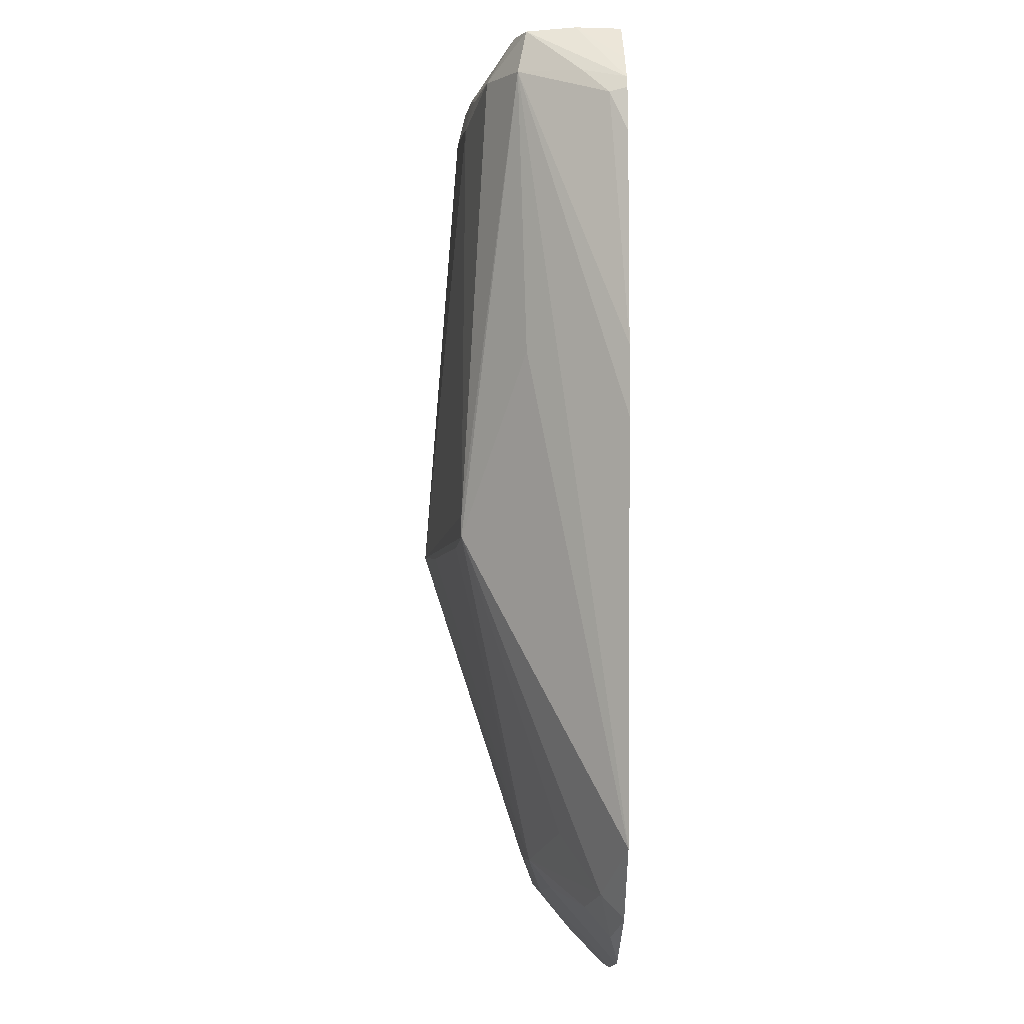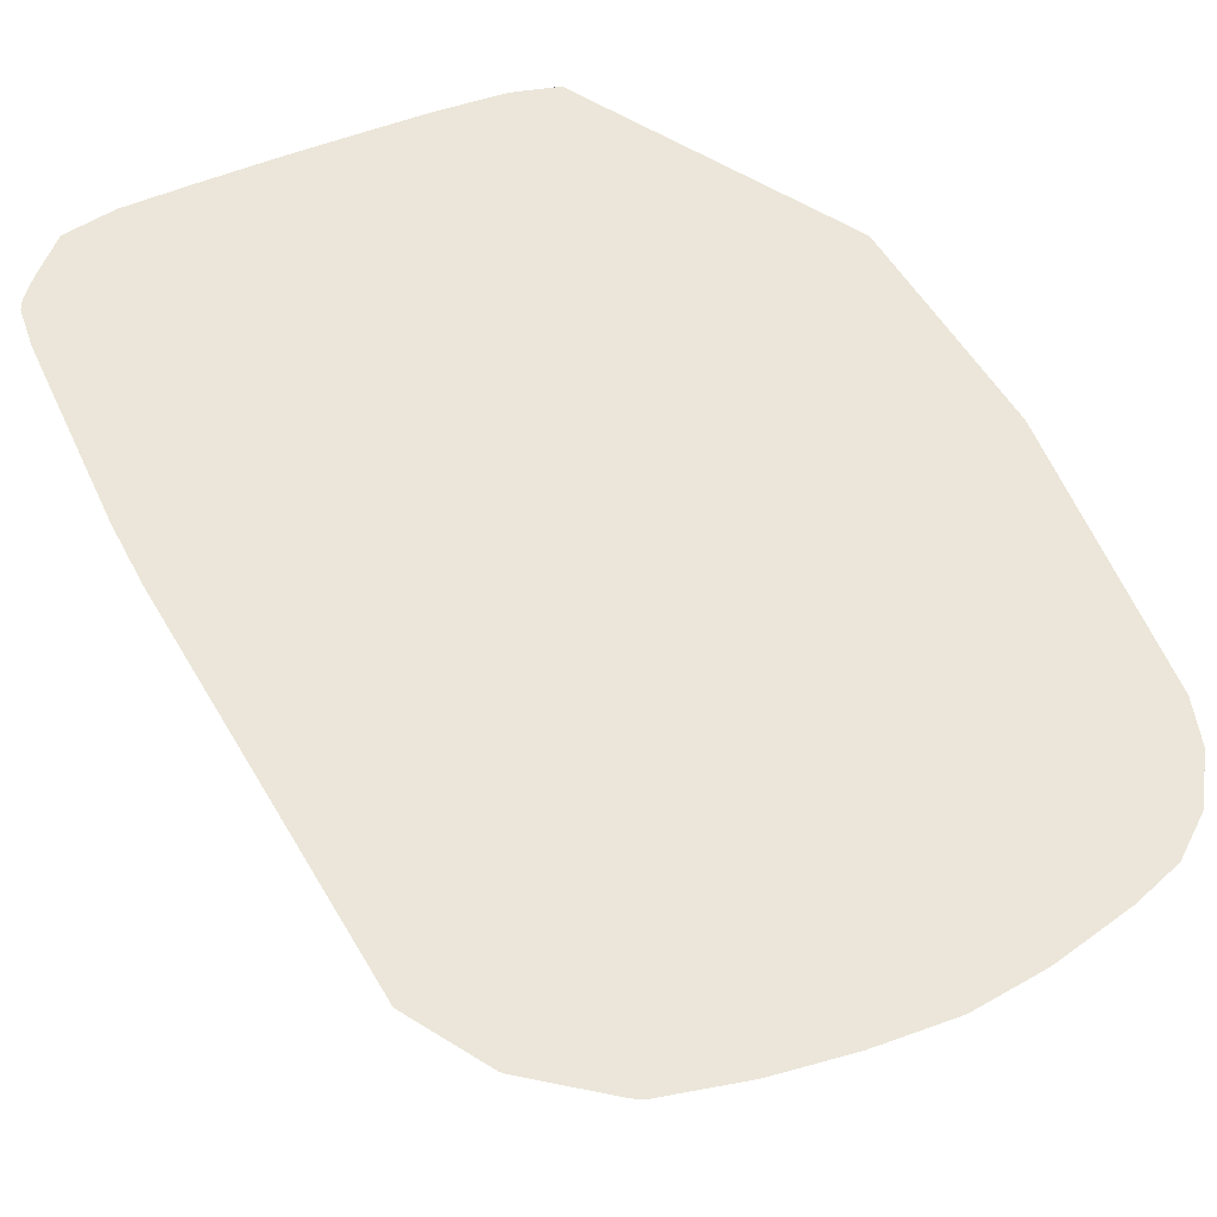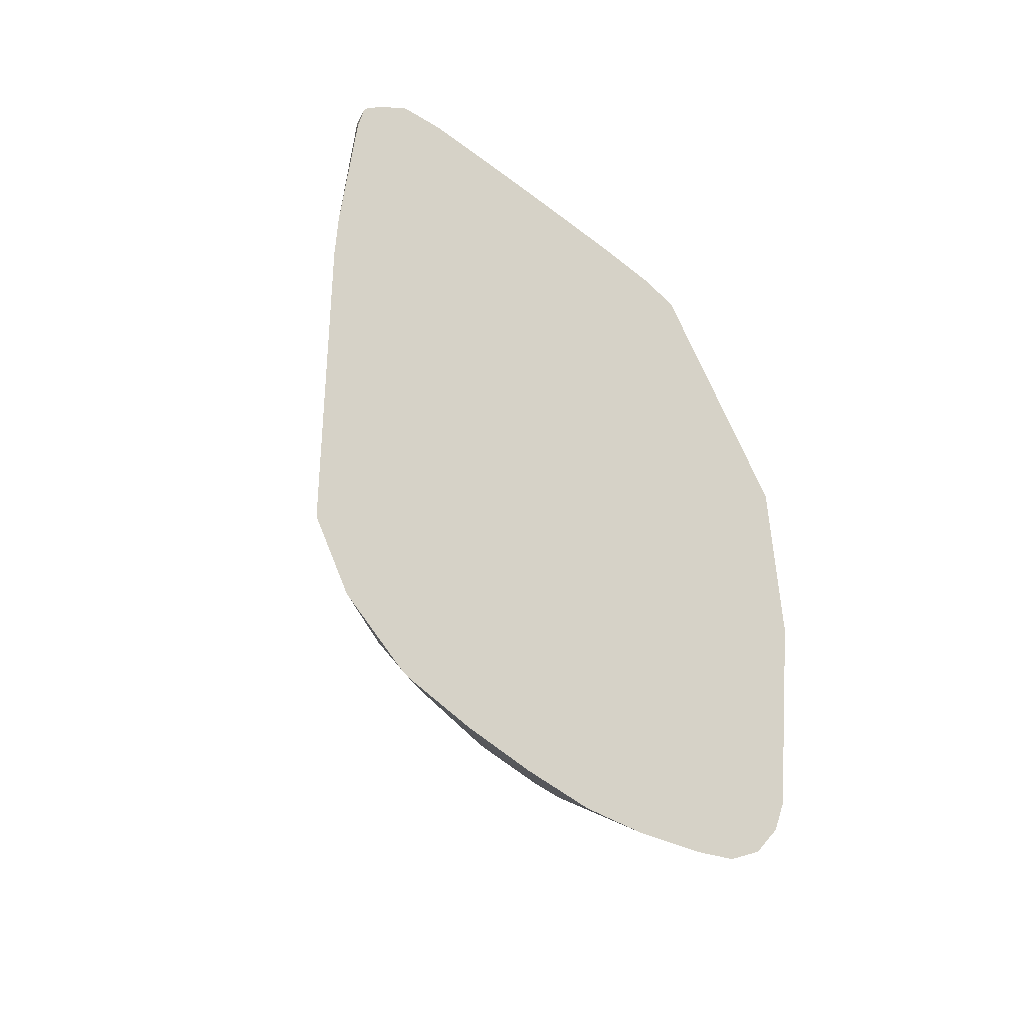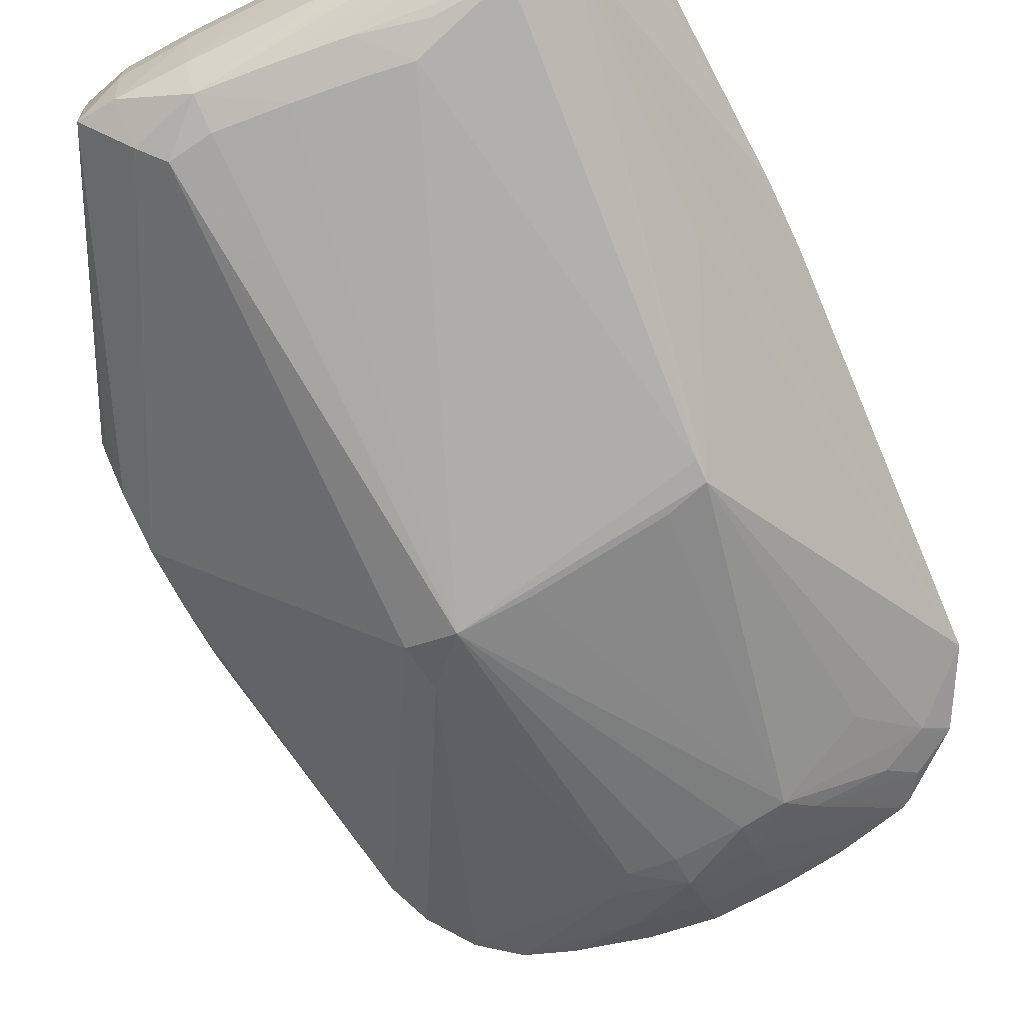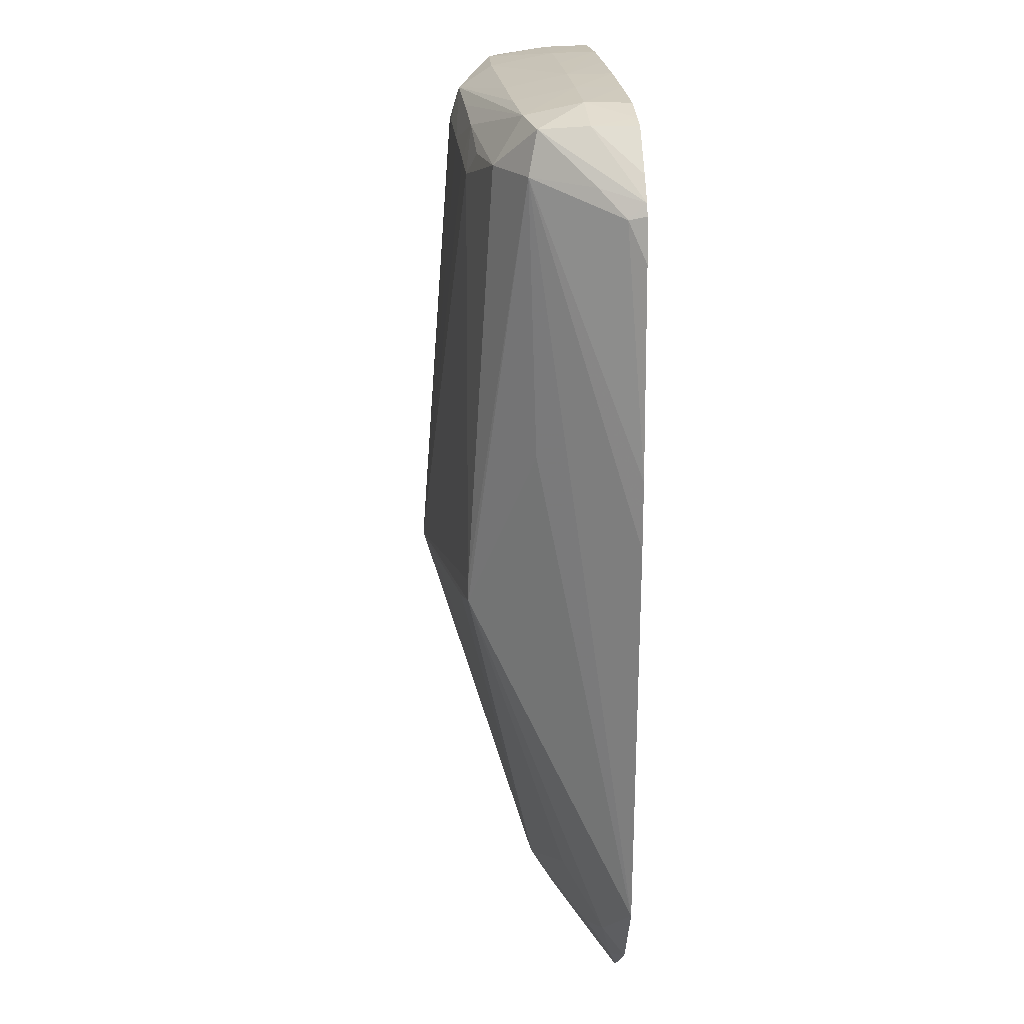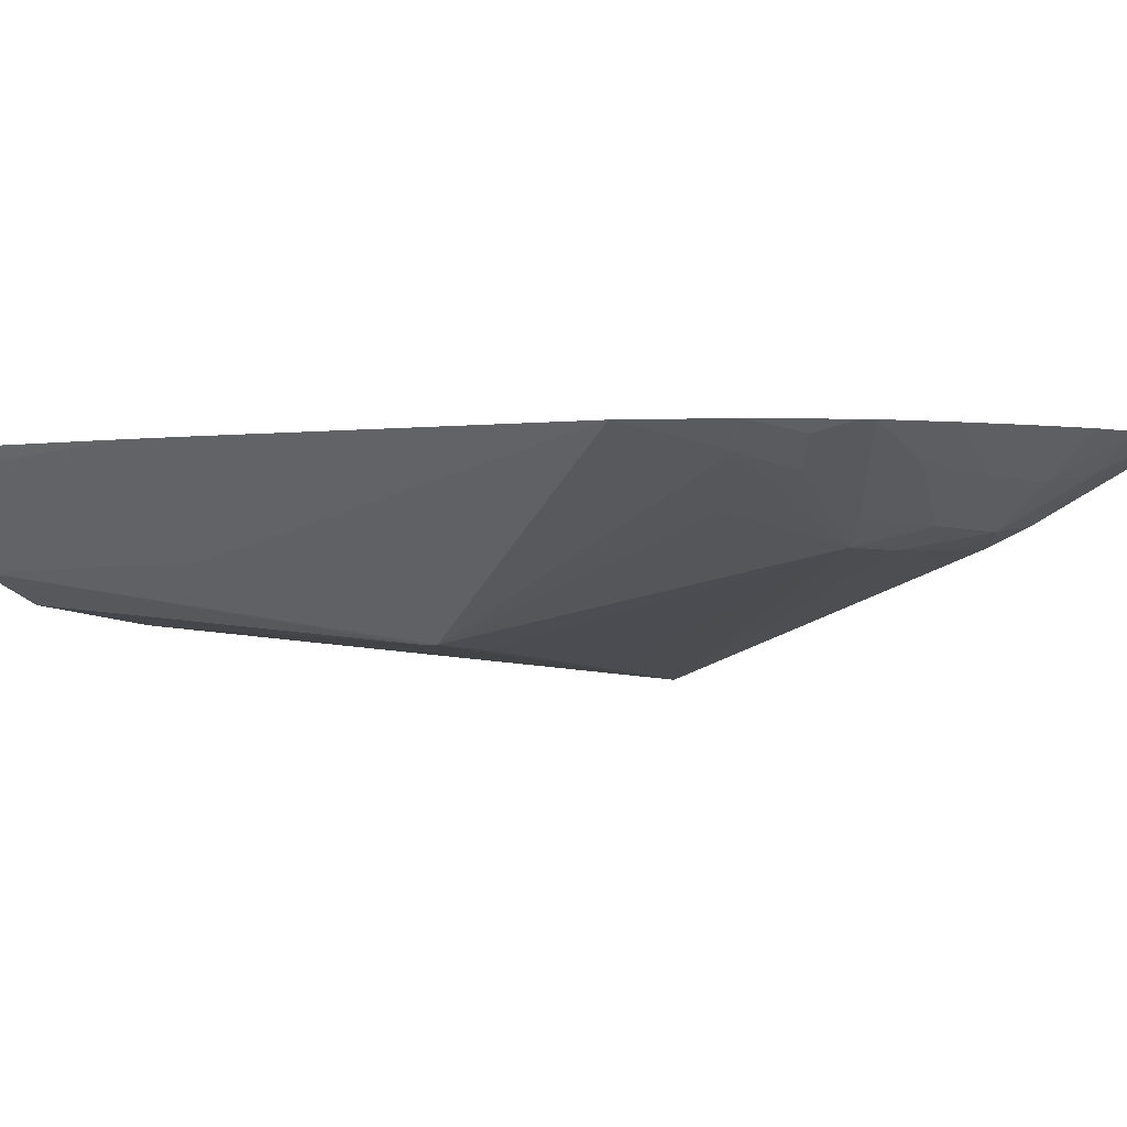
<metadata>
{"format":"obj","ext":"obj","renderer":"f3d","projection":"perspective","resolution":1024,"background":"white","views":[{"elev":-0.9,"azim":-93.1,"up":"+Y"},{"elev":47.0,"azim":-26.2,"up":"+Z"},{"elev":-49.5,"azim":-40.4,"up":"+Y"},{"elev":-71.7,"azim":-154.9,"up":"+Z"},{"elev":21.7,"azim":-95.2,"up":"+Y"},{"elev":0.2,"azim":-47.3,"up":"+Z"}]}
</metadata>
<code>
v -0.07417 0.00669 0.01327
v -0.07415 0.009856 0.01327
v -0.07088 0.02253 0.008548
v -0.07355 -0.01231 0.01327
v -0.07364 0.01936 0.01327
v -0.07321 0.02117 0.01248
v -0.07228 0.02234 0.01133
v -0.07045 0.02446 0.008961
v -0.06836 0.02253 0.007251
v -0.06711 0.002454 0.006112
v -0.06711 0.00143 0.006112
v -0.07068 0.009856 0.008964
v -0.07065 -0.01478 0.01232
v -0.07175 -0.01568 0.01327
v -0.07337 0.02134 0.01327
v -0.07313 0.02186 0.01327
v -0.07072 0.02462 0.01118
v -0.06836 0.02518 0.01118
v -0.06836 0.02466 0.008546
v -0.06203 0.02303 0.006767
v -0.06506 0.02235 0.006807
v -0.06391 0.02118 0.006401
v -0.0557 0.0003611 0.004561
v -0.06519 0.0009131 0.005896
v -0.06411 -0.01416 0.009477
v -0.06836 -0.01231 0.01061
v -0.06852 -0.01569 0.01178
v -0.06968 -0.01689 0.01285
v -0.07163 -0.01581 0.01327
v -0.07232 0.02288 0.01327
v -0.07074 0.02458 0.01327
v -0.06994 0.02477 0.01327
v -0.06519 0.02522 0.01327
v -0.06519 0.02526 0.01118
v -0.06836 0.02512 0.01327
v -0.06519 0.02469 0.008411
v -0.0557 0.02362 0.006646
v -0.05886 0.02336 0.006715
v -0.05886 0.02178 0.006291
v -0.06203 0.02145 0.006359
v -0.05338 0.0003611 0.005498
v -0.05368 -0.001843 0.005827
v -0.05672 -0.01438 0.009477
v -0.05886 -0.01459 0.009378
v -0.06203 -0.01442 0.009379
v -0.05886 0.0003611 0.005032
v -0.0557 0.02204 0.006245
v -0.05371 0.02173 0.006307
v -0.06203 -0.01601 0.01016
v -0.06517 -0.01532 0.01042
v -0.0688 -0.01814 0.01327
v -0.06203 0.02528 0.01327
v -0.06203 0.02529 0.01118
v -0.06203 0.02469 0.008351
v -0.0557 0.02465 0.00823
v -0.05253 0.02455 0.008373
v -0.0526 0.02268 0.007102
v -0.04625 -0.01235 0.01327
v -0.04427 0.00669 0.01195
v -0.04427 0.003766 0.01239
v -0.04699 -0.01438 0.01327
v -0.04841 -0.01646 0.01327
v -0.05568 -0.01545 0.01023
v -0.05886 -0.01617 0.009981
v -0.06203 -0.01804 0.01174
v -0.06519 -0.01775 0.0121
v -0.06839 -0.01837 0.01327
v -0.05886 0.02527 0.01327
v -0.0557 0.02524 0.01327
v -0.05886 0.02525 0.01118
v -0.05886 0.02467 0.008299
v -0.0557 0.0252 0.01118
v -0.05071 0.02435 0.008905
v -0.05253 0.02499 0.01118
v -0.04427 0.009326 0.0123
v -0.04427 0.00756 0.01207
v -0.04427 0.001602 0.01295
v -0.04427 0.0008866 0.01317
v -0.04427 0.0006967 0.01327
v -0.04427 0.003523 0.01244
v -0.05019 -0.01786 0.01327
v -0.0557 -0.01789 0.01188
v -0.05886 -0.01811 0.01156
v -0.06203 -0.01963 0.01327
v -0.06204 -0.01963 0.01327
v -0.06519 -0.01916 0.01327
v -0.05253 0.02505 0.01327
v -0.05059 0.02445 0.01118
v -0.04427 0.01155 0.01327
v -0.04427 0.01104 0.01298
v -0.04427 0.009975 0.01255
v -0.0505 0.02449 0.01327
v -0.05229 -0.01861 0.01327
v -0.0557 -0.01944 0.01327
v -0.05574 -0.01945 0.01327
v -0.05869 -0.01981 0.01327
v -0.05886 -0.01982 0.01327
f 1 2 3
f 1 3 4
f 1 4 14
f 1 14 29
f 1 29 51
f 1 51 67
f 1 67 86
f 1 86 85
f 1 85 97
f 1 97 96
f 1 96 95
f 1 95 94
f 1 94 93
f 1 93 81
f 1 81 62
f 1 62 61
f 1 61 58
f 1 58 79
f 1 79 89
f 1 89 92
f 1 92 87
f 1 87 69
f 1 69 68
f 1 68 52
f 1 52 33
f 1 33 35
f 1 35 32
f 1 32 31
f 1 31 30
f 1 30 16
f 1 16 15
f 1 15 5
f 1 5 2
f 2 5 6
f 2 6 3
f 3 6 7
f 3 7 8
f 3 8 9
f 3 9 10
f 3 10 11
f 3 11 12
f 3 12 4
f 4 11 13
f 4 13 14
f 4 12 11
f 5 15 6
f 6 15 16
f 6 16 7
f 7 16 8
f 8 17 18
f 8 18 19
f 8 19 9
f 8 16 17
f 9 19 20
f 9 20 21
f 9 21 22
f 9 22 10
f 10 23 11
f 10 22 23
f 11 23 24
f 11 24 25
f 11 25 26
f 11 26 13
f 13 26 25
f 13 25 27
f 13 27 28
f 13 28 29
f 13 29 14
f 16 30 17
f 17 30 31
f 17 31 32
f 17 32 18
f 18 33 34
f 18 34 19
f 18 32 35
f 18 35 33
f 19 34 36
f 19 36 37
f 19 37 38
f 19 38 20
f 20 38 39
f 20 39 40
f 20 40 22
f 20 22 21
f 22 40 23
f 23 41 42
f 23 42 43
f 23 43 44
f 23 44 45
f 23 45 25
f 23 25 46
f 23 46 24
f 23 40 39
f 23 39 47
f 23 47 48
f 23 48 41
f 24 46 25
f 25 45 49
f 25 49 50
f 25 50 27
f 27 50 28
f 28 50 51
f 28 51 29
f 33 52 34
f 34 52 53
f 34 53 36
f 36 53 54
f 36 54 37
f 37 54 55
f 37 55 56
f 37 56 57
f 37 57 48
f 37 48 47
f 37 47 39
f 37 39 38
f 41 58 42
f 41 48 59
f 41 59 60
f 41 60 58
f 42 58 61
f 42 61 62
f 42 62 63
f 42 63 43
f 43 63 64
f 43 64 44
f 44 64 45
f 45 64 49
f 48 57 59
f 49 64 65
f 49 65 66
f 49 66 50
f 50 66 67
f 50 67 51
f 52 68 53
f 53 68 69
f 53 69 70
f 53 70 55
f 53 55 71
f 53 71 54
f 54 71 55
f 55 70 72
f 55 72 56
f 56 73 57
f 56 72 74
f 56 74 73
f 57 73 75
f 57 75 76
f 57 76 59
f 58 77 78
f 58 78 79
f 58 60 80
f 58 80 77
f 59 76 75
f 59 75 91
f 59 91 90
f 59 90 89
f 59 89 79
f 59 79 78
f 59 78 77
f 59 77 80
f 59 80 60
f 62 81 63
f 63 81 82
f 63 82 64
f 64 82 83
f 64 83 65
f 65 83 84
f 65 84 85
f 65 85 86
f 65 86 66
f 66 86 67
f 69 87 72
f 69 72 70
f 72 87 74
f 73 74 88
f 73 88 89
f 73 89 90
f 73 90 91
f 73 91 75
f 74 87 92
f 74 92 88
f 81 93 82
f 82 93 94
f 82 94 95
f 82 95 83
f 83 95 96
f 83 96 97
f 83 97 84
f 84 97 85
f 88 92 89

</code>
